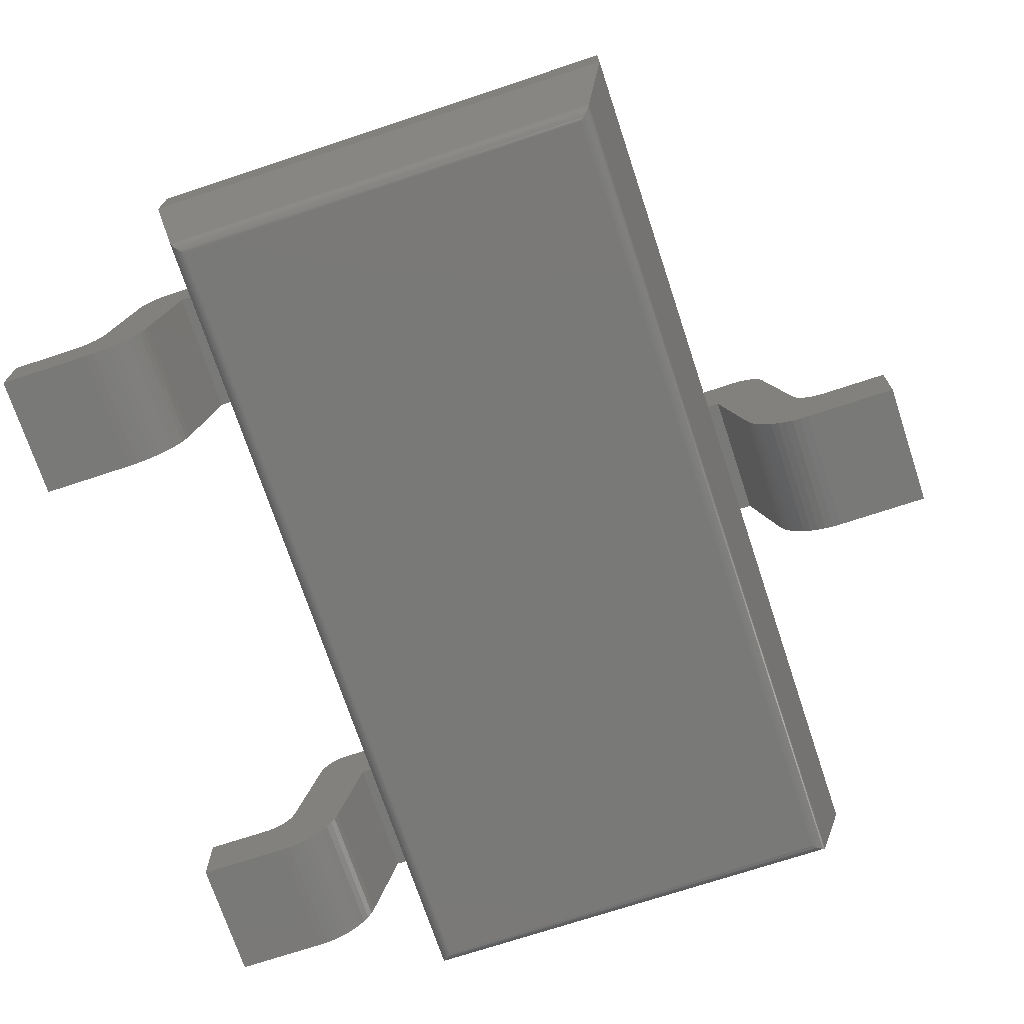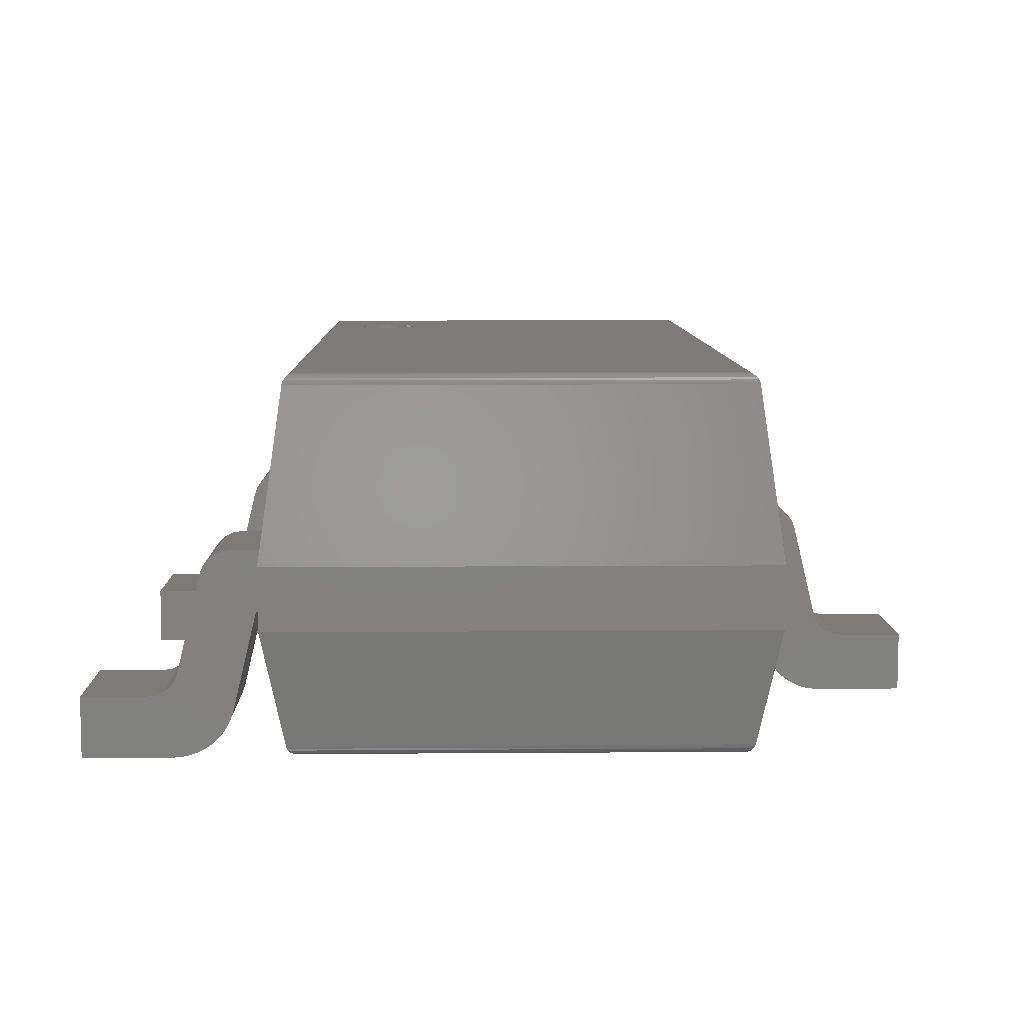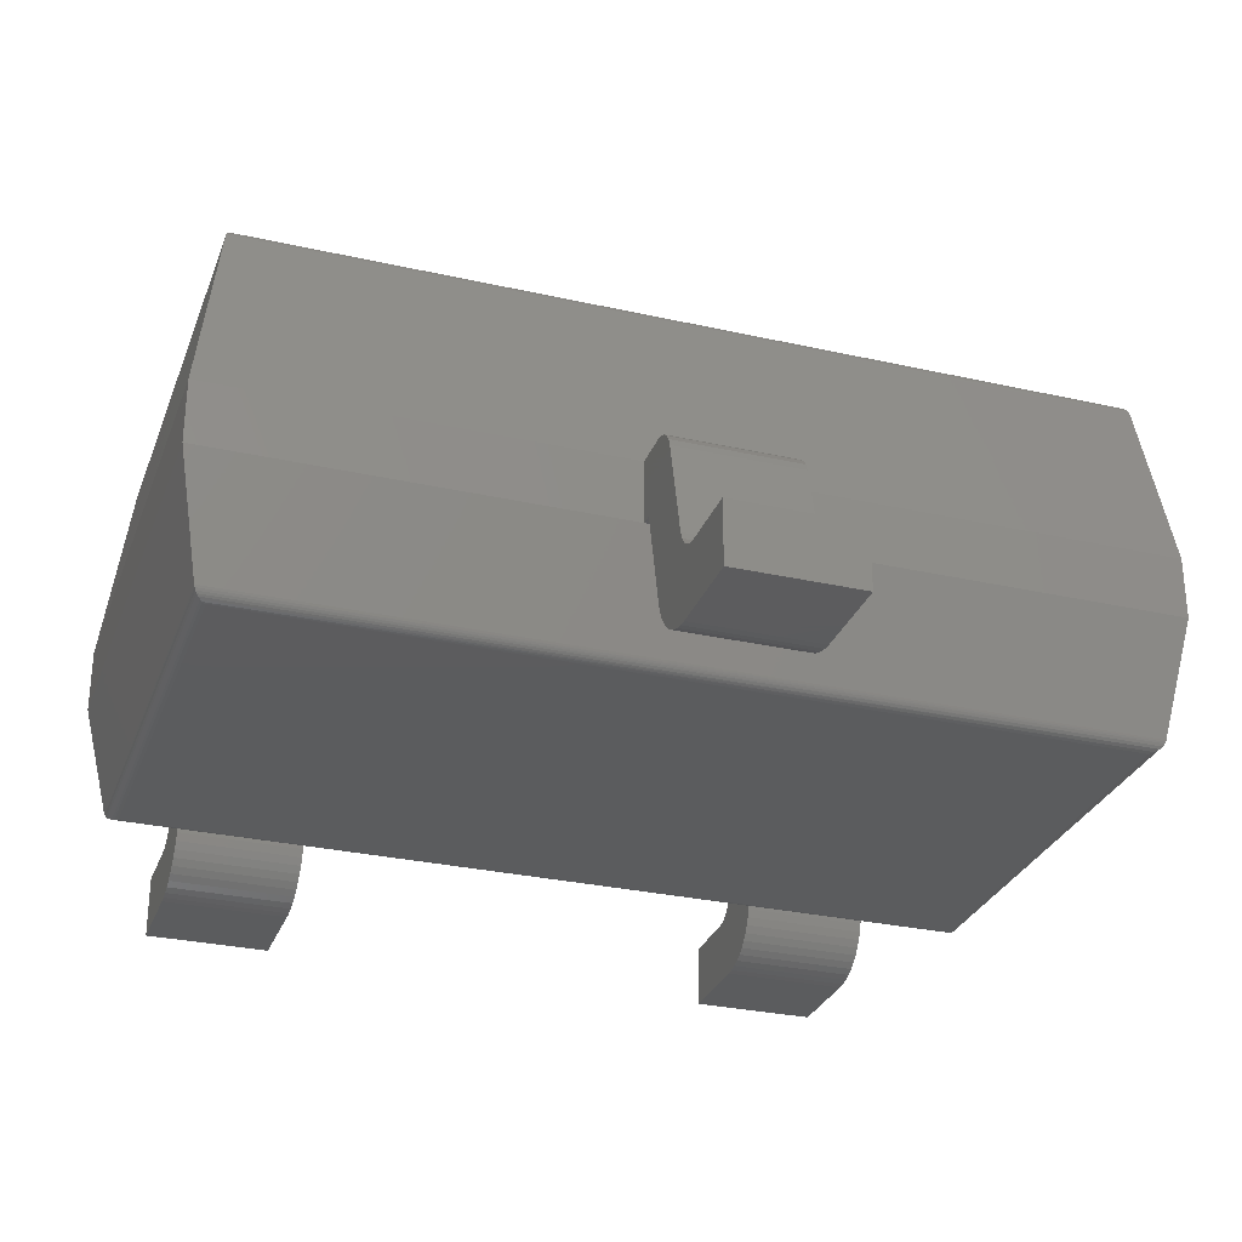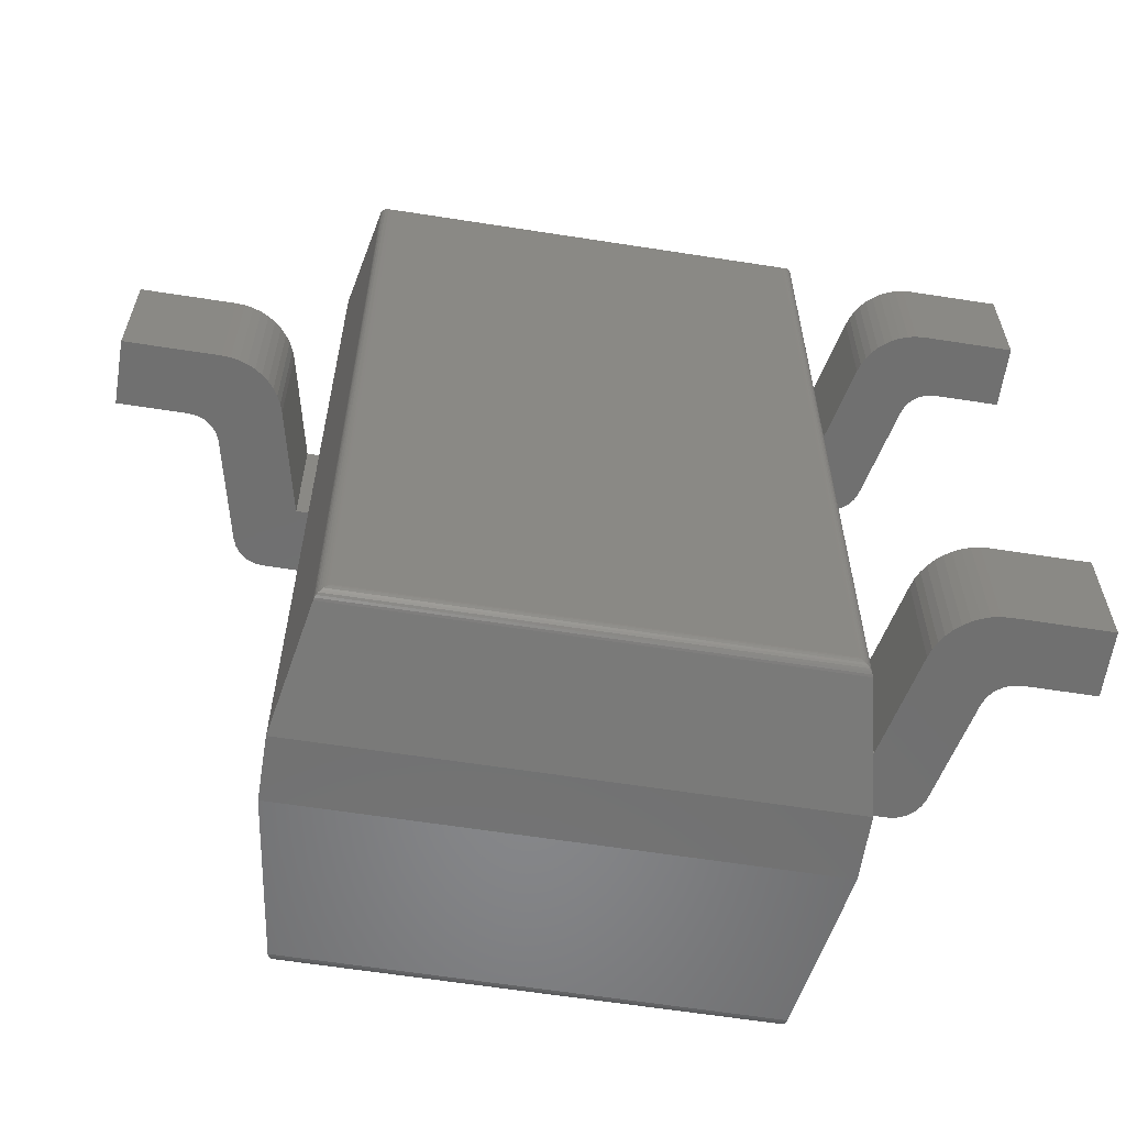
<metadata>
{"format":"stl","ext":"stl","renderer":"f3d","projection":"perspective","resolution":1024,"background":"white","views":[{"elev":-72.1,"azim":18.3,"up":"+Z"},{"elev":8.2,"azim":-1.2,"up":"+Z"},{"elev":-29.3,"azim":71.5,"up":"+Z"},{"elev":-62.1,"azim":171.0,"up":"+Y"}]}
</metadata>
<code>
# stl→obj: 294 verts, 572 faces
v -0.8 1.475 0.4717
v -0.7263 -1.401 0.09728
v -0.8 -1.475 0.4717
v -0.7263 1.401 0.09728
v 0.8 -1.475 0.4717
v 0.7263 -1.401 0.09728
v -0.7242 -1.399 0.09016
v -0.7242 1.399 0.09016
v -0.7209 -1.396 0.08355
v -0.7209 1.396 0.08355
v -0.7163 -1.391 0.07768
v -0.7163 1.391 0.07768
v -0.7108 -1.386 0.07275
v -0.7108 1.386 0.07275
v -0.7044 -1.379 0.06894
v -0.7044 1.379 0.06894
v -0.6974 -1.372 0.06636
v -0.6923 -1.367 0.06534
v -0.6974 1.372 0.06636
v -0.6871 -1.362 0.065
v -0.6923 1.367 0.06534
v -0.6871 1.362 0.065
v -0.8 1.475 0.6717
v -0.8 -1.475 0.6717
v 0.8 1.475 0.4717
v 0.7263 1.401 0.09728
v 0.7242 -1.399 0.09016
v 0.7209 -1.396 0.08355
v 0.7163 -1.391 0.07768
v 0.7108 -1.386 0.07275
v 0.7044 -1.379 0.06894
v 0.6974 -1.372 0.06636
v 0.6923 -1.367 0.06534
v 0.6871 -1.362 0.065
v 0.8 -1.475 0.6717
v 0.6871 1.362 0.065
v 0.7002 1.375 0.06722
v 0.7108 1.386 0.07281
v 0.7179 1.393 0.0795
v 0.7227 1.398 0.08682
v 0.7249 1.4 0.09192
v -0.7248 -1.4 1.215
v -0.7248 1.4 1.215
v 0.8 1.475 0.6717
v 0.7248 -1.4 1.215
v -0.7231 1.398 1.223
v -0.7231 -1.398 1.223
v -0.7201 1.395 1.229
v -0.7201 -1.395 1.229
v -0.7159 1.391 1.236
v -0.7159 -1.391 1.236
v -0.7106 1.386 1.241
v -0.7106 -1.386 1.241
v -0.7045 1.379 1.245
v -0.7045 -1.379 1.245
v -0.6977 1.373 1.248
v -0.6977 -1.373 1.248
v -0.6915 -1.366 1.249
v -0.6915 1.366 1.249
v -0.6852 -1.36 1.25
v -0.6852 1.36 1.25
v 0.7248 1.4 1.215
v 0.7231 -1.398 1.223
v 0.7201 -1.395 1.229
v 0.7159 -1.391 1.236
v 0.7106 -1.386 1.241
v 0.7045 -1.379 1.245
v 0.6977 -1.373 1.248
v 0.6915 -1.366 1.249
v 0.6852 -1.36 1.25
v -0.5609 0.8912 1.25
v -0.5437 0.8729 1.25
v -0.5226 0.8595 1.25
v -0.573 0.9132 1.25
v -0.4987 0.8518 1.25
v -0.4737 0.8502 1.25
v -0.4491 0.8549 1.25
v -0.4264 0.8656 1.25
v -0.4071 0.8815 1.25
v -0.4491 1.045 1.25
v -0.4264 1.034 1.25
v -0.4737 1.05 1.25
v -0.4987 1.048 1.25
v -0.5226 1.04 1.25
v -0.5437 1.027 1.25
v -0.5609 1.009 1.25
v -0.573 0.9868 1.25
v -0.5792 0.9625 1.25
v -0.5792 0.9375 1.25
v 0.6852 1.36 1.25
v -0.3831 0.9749 1.25
v -0.38 0.95 1.25
v -0.3924 0.9982 1.25
v -0.4071 1.018 1.25
v -0.3924 0.9018 1.25
v -0.3831 0.9251 1.25
v 0.6988 1.374 1.248
v 0.7087 1.384 1.242
v 0.7163 1.391 1.235
v 0.7209 1.396 1.228
v 0.7233 1.398 1.222
v -0.4491 0.8549 1.125
v -0.4264 0.8656 1.125
v -0.4071 0.8815 1.125
v -0.3831 0.9749 1.125
v -0.38 0.95 1.125
v -0.3924 0.9018 1.125
v -0.3924 0.9982 1.125
v -0.3831 0.9251 1.125
v -0.4071 1.018 1.125
v -0.4264 1.034 1.125
v -0.4491 1.045 1.125
v -0.4737 1.05 1.125
v -0.4987 1.048 1.125
v -0.5226 1.04 1.125
v -0.5437 1.027 1.125
v -0.5609 1.009 1.125
v -0.573 0.9868 1.125
v -0.5792 0.9625 1.125
v -0.5792 0.9375 1.125
v -0.573 0.9132 1.125
v -0.5609 0.8912 1.125
v -0.5437 0.8729 1.125
v -0.5226 0.8595 1.125
v -0.4987 0.8518 1.125
v -0.4737 0.8502 1.125
v -1.187 1.15 0.2
v -1.4 1.15 0.2
v -1.4 0.75 0.2
v -1.187 0.75 0.2
v -1.108 1.15 -5.551e-17
v -1.4 1.15 0
v -1.16 1.15 0.2035
v -1.136 1.15 0.2139
v -1.081 1.15 0.00178
v -1.055 1.15 0.007089
v -1.03 1.15 0.01583
v -1.006 1.15 0.02785
v -0.9839 1.15 0.04294
v -1.115 1.15 0.2304
v -0.964 1.15 0.06082
v -0.9468 1.15 0.08118
v -0.9324 1.15 0.1037
v -0.9211 1.15 0.1279
v -0.9132 1.15 0.1533
v -1.099 1.15 0.2518
v -1.089 1.15 0.2767
v -0.8368 1.15 0.4717
v -1.013 1.15 0.595
v -0.942 1.15 0.6681
v -1.003 1.15 0.6198
v -0.9875 1.15 0.6413
v -0.9665 1.15 0.6577
v -0.9156 1.15 0.6717
v -0.8 1.15 0.6717
v -0.8 1.15 0.4717
v -1.16 0.75 0.2035
v -1.136 0.75 0.2139
v -1.115 0.75 0.2304
v -1.099 0.75 0.2518
v -1.089 0.75 0.2767
v -1.4 0.75 0
v -1.108 0.75 -5.551e-17
v -1.081 0.75 0.00178
v -1.055 0.75 0.007089
v -1.03 0.75 0.01583
v -1.006 0.75 0.02785
v -0.9839 0.75 0.04294
v -0.964 0.75 0.06082
v -0.9468 0.75 0.08118
v -0.9324 0.75 0.1037
v -0.9211 0.75 0.1279
v -0.9132 0.75 0.1533
v -1.013 0.75 0.595
v -0.8368 0.75 0.4717
v -1.003 0.75 0.6198
v -0.942 0.75 0.6681
v -0.9875 0.75 0.6413
v -0.9665 0.75 0.6577
v -0.9156 0.75 0.6717
v -0.8 0.75 0.4717
v -0.8 0.75 0.6717
v -1.187 -0.75 0.2
v -1.4 -0.75 0.2
v -1.4 -1.15 0.2
v -1.187 -1.15 0.2
v -1.108 -0.75 -5.551e-17
v -1.4 -0.75 0
v -1.16 -0.75 0.2035
v -1.136 -0.75 0.2139
v -1.081 -0.75 0.00178
v -1.055 -0.75 0.007089
v -1.03 -0.75 0.01583
v -1.006 -0.75 0.02785
v -0.9839 -0.75 0.04294
v -1.115 -0.75 0.2304
v -0.964 -0.75 0.06082
v -0.9468 -0.75 0.08118
v -0.9324 -0.75 0.1037
v -0.9211 -0.75 0.1279
v -0.9132 -0.75 0.1533
v -1.099 -0.75 0.2518
v -1.089 -0.75 0.2767
v -0.8368 -0.75 0.4717
v -1.013 -0.75 0.595
v -0.942 -0.75 0.6681
v -1.003 -0.75 0.6198
v -0.9875 -0.75 0.6413
v -0.9665 -0.75 0.6577
v -0.9156 -0.75 0.6717
v -0.8 -0.75 0.6717
v -0.8 -0.75 0.4717
v -1.16 -1.15 0.2035
v -1.136 -1.15 0.2139
v -1.115 -1.15 0.2304
v -1.099 -1.15 0.2518
v -1.089 -1.15 0.2767
v -1.4 -1.15 0
v -1.108 -1.15 -5.551e-17
v -1.081 -1.15 0.00178
v -1.055 -1.15 0.007089
v -1.03 -1.15 0.01583
v -1.006 -1.15 0.02785
v -0.9839 -1.15 0.04294
v -0.964 -1.15 0.06082
v -0.9468 -1.15 0.08118
v -0.9324 -1.15 0.1037
v -0.9211 -1.15 0.1279
v -0.9132 -1.15 0.1533
v -1.013 -1.15 0.595
v -0.8368 -1.15 0.4717
v -1.003 -1.15 0.6198
v -0.942 -1.15 0.6681
v -0.9875 -1.15 0.6413
v -0.9665 -1.15 0.6577
v -0.9156 -1.15 0.6717
v -0.8 -1.15 0.4717
v -0.8 -1.15 0.6717
v 1.4 0.2 0.2
v 1.187 0.2 0.2
v 1.187 -0.2 0.2
v 1.4 -0.2 0.2
v 1.115 0.2 0.2304
v 0.9839 0.2 0.04294
v 0.964 0.2 0.06082
v 0.9468 0.2 0.08118
v 0.9324 0.2 0.1037
v 0.9211 0.2 0.1279
v 0.9132 0.2 0.1533
v 1.136 0.2 0.2139
v 1.108 0.2 -5.551e-17
v 1.081 0.2 0.00178
v 1.055 0.2 0.007089
v 1.03 0.2 0.01583
v 1.006 0.2 0.02785
v 1.099 0.2 0.2518
v 1.16 0.2 0.2035
v 1.089 0.2 0.2767
v 0.8368 0.2 0.4717
v 1.4 0.2 0
v 0.8 0.2 0.6717
v 0.8 0.2 0.4717
v 0.9156 0.2 0.6717
v 1.013 0.2 0.595
v 0.942 0.2 0.6681
v 1.003 0.2 0.6198
v 0.9665 0.2 0.6577
v 0.9875 0.2 0.6413
v 1.16 -0.2 0.2035
v 1.136 -0.2 0.2139
v 1.115 -0.2 0.2304
v 1.099 -0.2 0.2518
v 1.089 -0.2 0.2767
v 1.4 -0.2 0
v 0.964 -0.2 0.06082
v 0.9839 -0.2 0.04294
v 0.9468 -0.2 0.08118
v 0.9324 -0.2 0.1037
v 0.9211 -0.2 0.1279
v 0.9132 -0.2 0.1533
v 1.081 -0.2 0.00178
v 1.108 -0.2 -5.551e-17
v 1.055 -0.2 0.007089
v 1.03 -0.2 0.01583
v 1.006 -0.2 0.02785
v 0.8368 -0.2 0.4717
v 0.8 -0.2 0.4717
v 0.8 -0.2 0.6717
v 0.9156 -0.2 0.6717
v 1.013 -0.2 0.595
v 0.942 -0.2 0.6681
v 1.003 -0.2 0.6198
v 0.9665 -0.2 0.6577
v 0.9875 -0.2 0.6413
f 1 2 3
f 4 2 1
f 3 2 5
f 5 2 6
f 7 2 8
f 2 4 8
f 9 7 10
f 7 8 10
f 11 9 12
f 9 10 12
f 13 11 14
f 11 12 14
f 15 13 16
f 17 15 16
f 13 14 16
f 18 17 19
f 17 16 19
f 20 18 21
f 18 19 21
f 20 21 22
f 23 1 3
f 23 3 24
f 25 4 1
f 26 4 25
f 27 2 7
f 27 6 2
f 28 7 9
f 28 27 7
f 29 9 11
f 29 28 9
f 30 11 13
f 30 29 11
f 31 13 15
f 31 15 17
f 31 30 13
f 32 17 18
f 32 31 17
f 33 18 20
f 33 32 18
f 34 33 20
f 3 5 35
f 24 3 35
f 5 6 25
f 25 6 26
f 20 22 36
f 34 20 36
f 36 22 21
f 37 19 16
f 37 21 19
f 37 36 21
f 38 14 12
f 38 16 14
f 38 37 16
f 39 12 10
f 39 38 12
f 40 10 8
f 40 39 10
f 41 8 4
f 41 40 8
f 26 41 4
f 24 42 23
f 23 42 43
f 44 25 1
f 44 1 23
f 33 34 36
f 31 32 37
f 32 33 37
f 33 36 37
f 29 30 38
f 30 31 38
f 31 37 38
f 28 29 39
f 29 38 39
f 27 28 40
f 28 39 40
f 6 27 41
f 27 40 41
f 6 41 26
f 5 25 44
f 35 5 44
f 45 42 24
f 45 24 35
f 46 42 47
f 46 43 42
f 48 47 49
f 48 46 47
f 50 49 51
f 50 48 49
f 52 51 53
f 52 50 51
f 54 53 55
f 54 52 53
f 56 55 57
f 56 57 58
f 56 54 55
f 59 58 60
f 59 56 58
f 61 59 60
f 23 43 62
f 44 23 62
f 44 45 35
f 62 45 44
f 47 42 63
f 42 45 63
f 49 47 64
f 51 49 64
f 47 63 64
f 53 51 65
f 51 64 65
f 55 53 66
f 53 65 66
f 57 55 67
f 55 66 67
f 58 57 68
f 57 67 68
f 60 58 69
f 58 68 69
f 60 69 70
f 71 60 72
f 73 72 60
f 74 60 71
f 75 73 60
f 76 75 60
f 77 60 70
f 77 76 60
f 78 77 70
f 79 78 70
f 61 80 81
f 61 82 80
f 61 83 82
f 61 84 83
f 61 85 84
f 61 86 85
f 61 87 86
f 61 88 87
f 61 89 88
f 90 91 92
f 90 93 91
f 90 94 93
f 90 81 94
f 90 95 79
f 90 96 95
f 90 92 96
f 90 61 81
f 90 79 70
f 61 60 89
f 89 60 74
f 59 61 90
f 54 56 97
f 56 59 97
f 59 90 97
f 52 54 98
f 54 97 98
f 48 50 99
f 50 52 99
f 52 98 99
f 46 48 100
f 48 99 100
f 43 46 101
f 46 100 101
f 43 101 62
f 90 70 69
f 97 68 67
f 97 69 68
f 97 90 69
f 98 67 66
f 98 97 67
f 99 65 64
f 99 66 65
f 99 98 66
f 100 64 63
f 100 99 64
f 101 63 45
f 101 100 63
f 62 101 45
f 102 76 77
f 103 102 78
f 104 103 78
f 102 77 78
f 105 106 91
f 106 92 91
f 104 78 79
f 107 104 95
f 108 105 93
f 104 79 95
f 105 91 93
f 109 107 96
f 110 108 94
f 107 95 96
f 111 110 94
f 108 93 94
f 106 109 92
f 109 96 92
f 112 111 81
f 111 94 81
f 112 81 80
f 113 112 82
f 114 113 82
f 112 80 82
f 114 82 83
f 115 114 84
f 114 83 84
f 116 115 85
f 115 84 85
f 117 116 86
f 118 117 86
f 116 85 86
f 118 86 87
f 118 87 88
f 119 118 88
f 119 88 89
f 120 119 89
f 120 89 74
f 121 120 74
f 122 121 74
f 122 74 71
f 123 122 72
f 122 71 72
f 124 123 72
f 124 72 73
f 125 124 75
f 124 73 75
f 126 125 76
f 102 126 76
f 125 75 76
f 121 122 123
f 126 124 125
f 119 120 121
f 102 124 126
f 117 118 119
f 109 104 107
f 114 115 116
f 114 116 117
f 114 121 123
f 114 119 121
f 114 117 119
f 106 123 124
f 106 102 103
f 106 103 104
f 106 124 102
f 106 114 123
f 106 104 109
f 112 106 105
f 112 113 114
f 112 114 106
f 110 105 108
f 110 111 112
f 110 112 105
f 127 128 129
f 127 129 130
f 127 131 132
f 127 132 128
f 133 131 127
f 134 135 131
f 134 136 135
f 134 137 136
f 134 138 137
f 134 139 138
f 134 131 133
f 140 141 139
f 140 139 134
f 142 141 140
f 143 142 140
f 144 143 140
f 145 140 146
f 145 146 147
f 145 144 140
f 148 147 149
f 148 145 147
f 150 149 151
f 150 151 152
f 150 152 153
f 154 148 149
f 154 149 150
f 155 156 148
f 155 148 154
f 133 130 157
f 133 127 130
f 134 157 158
f 134 133 157
f 140 158 159
f 140 134 158
f 146 159 160
f 146 160 161
f 146 140 159
f 147 146 161
f 128 132 162
f 128 162 129
f 162 163 130
f 129 162 130
f 130 163 157
f 163 164 158
f 164 165 158
f 165 166 158
f 166 167 158
f 167 168 158
f 157 163 158
f 168 169 159
f 158 168 159
f 159 169 170
f 159 170 171
f 159 171 172
f 160 159 173
f 161 160 173
f 159 172 173
f 174 161 175
f 161 173 175
f 176 174 177
f 178 176 177
f 179 178 177
f 174 175 180
f 177 174 180
f 175 181 182
f 180 175 182
f 163 162 132
f 163 132 131
f 164 163 135
f 165 164 135
f 163 131 135
f 165 135 136
f 166 165 137
f 167 166 137
f 165 136 137
f 168 167 138
f 167 137 138
f 169 168 139
f 168 138 139
f 169 139 141
f 170 169 142
f 171 170 142
f 169 141 142
f 172 171 143
f 171 142 143
f 173 172 144
f 172 143 144
f 173 144 145
f 173 145 148
f 175 173 148
f 181 175 156
f 175 148 156
f 181 156 155
f 182 181 155
f 149 147 161
f 149 161 174
f 155 180 182
f 155 154 180
f 151 174 176
f 151 149 174
f 152 176 178
f 152 178 179
f 152 151 176
f 153 179 177
f 153 152 179
f 150 153 177
f 154 177 180
f 154 150 177
f 183 184 185
f 183 185 186
f 183 187 188
f 183 188 184
f 189 187 183
f 190 191 187
f 190 192 191
f 190 193 192
f 190 194 193
f 190 195 194
f 190 187 189
f 196 197 195
f 196 195 190
f 198 197 196
f 199 198 196
f 200 199 196
f 201 196 202
f 201 202 203
f 201 200 196
f 204 203 205
f 204 201 203
f 206 205 207
f 206 207 208
f 206 208 209
f 210 204 205
f 210 205 206
f 211 212 204
f 211 204 210
f 189 186 213
f 189 183 186
f 190 213 214
f 190 189 213
f 196 214 215
f 196 190 214
f 202 215 216
f 202 216 217
f 202 196 215
f 203 202 217
f 184 188 185
f 188 218 185
f 218 219 186
f 185 218 186
f 186 219 213
f 219 220 214
f 220 221 214
f 221 222 214
f 222 223 214
f 223 224 214
f 213 219 214
f 224 225 215
f 214 224 215
f 215 225 226
f 215 226 227
f 215 227 228
f 216 215 229
f 217 216 229
f 215 228 229
f 230 217 231
f 217 229 231
f 232 230 233
f 234 232 233
f 235 234 233
f 230 231 236
f 233 230 236
f 231 237 238
f 236 231 238
f 218 188 187
f 219 218 187
f 220 219 191
f 221 220 191
f 219 187 191
f 221 191 192
f 222 221 193
f 223 222 193
f 221 192 193
f 224 223 194
f 223 193 194
f 225 224 195
f 224 194 195
f 225 195 197
f 226 225 198
f 227 226 198
f 225 197 198
f 228 227 199
f 227 198 199
f 229 228 200
f 228 199 200
f 229 200 201
f 229 201 204
f 231 229 204
f 237 231 212
f 231 204 212
f 238 237 212
f 238 212 211
f 205 203 217
f 205 217 230
f 211 236 238
f 211 210 236
f 207 230 232
f 207 205 230
f 208 232 234
f 208 234 235
f 208 207 232
f 209 235 233
f 209 208 235
f 206 209 233
f 210 233 236
f 210 206 233
f 239 240 241
f 239 241 242
f 243 244 245
f 243 245 246
f 243 246 247
f 243 247 248
f 243 248 249
f 250 251 252
f 250 252 253
f 250 253 254
f 250 254 255
f 250 255 244
f 250 244 243
f 256 243 249
f 257 251 250
f 258 249 259
f 258 256 249
f 240 251 257
f 260 251 240
f 261 259 262
f 263 259 261
f 239 260 240
f 264 258 259
f 264 259 263
f 265 264 263
f 266 264 265
f 267 266 265
f 268 266 267
f 269 241 240
f 270 269 257
f 269 240 257
f 270 257 250
f 271 270 243
f 272 271 243
f 270 250 243
f 273 272 256
f 272 243 256
f 273 256 258
f 242 260 239
f 242 274 260
f 275 276 271
f 277 275 271
f 278 277 271
f 279 278 271
f 280 279 271
f 281 282 270
f 283 281 270
f 284 283 270
f 285 284 270
f 276 285 270
f 271 276 270
f 280 271 272
f 270 282 269
f 286 280 273
f 280 272 273
f 269 282 241
f 241 282 274
f 287 286 288
f 288 286 289
f 241 274 242
f 286 273 290
f 289 286 290
f 289 290 291
f 291 290 292
f 291 292 293
f 293 292 294
f 274 282 260
f 282 251 260
f 251 282 281
f 252 251 281
f 253 281 283
f 253 252 281
f 254 283 284
f 254 253 283
f 255 284 285
f 255 285 276
f 255 254 284
f 244 276 275
f 244 255 276
f 245 244 275
f 246 275 277
f 246 277 278
f 246 245 275
f 247 278 279
f 247 246 278
f 248 279 280
f 248 247 279
f 249 248 280
f 249 280 286
f 259 249 286
f 286 287 259
f 287 262 259
f 261 262 288
f 262 287 288
f 290 273 258
f 290 258 264
f 261 288 289
f 263 261 289
f 292 290 264
f 294 292 266
f 292 264 266
f 293 294 268
f 294 266 268
f 293 268 267
f 291 293 265
f 289 291 265
f 293 267 265
f 289 265 263

</code>
